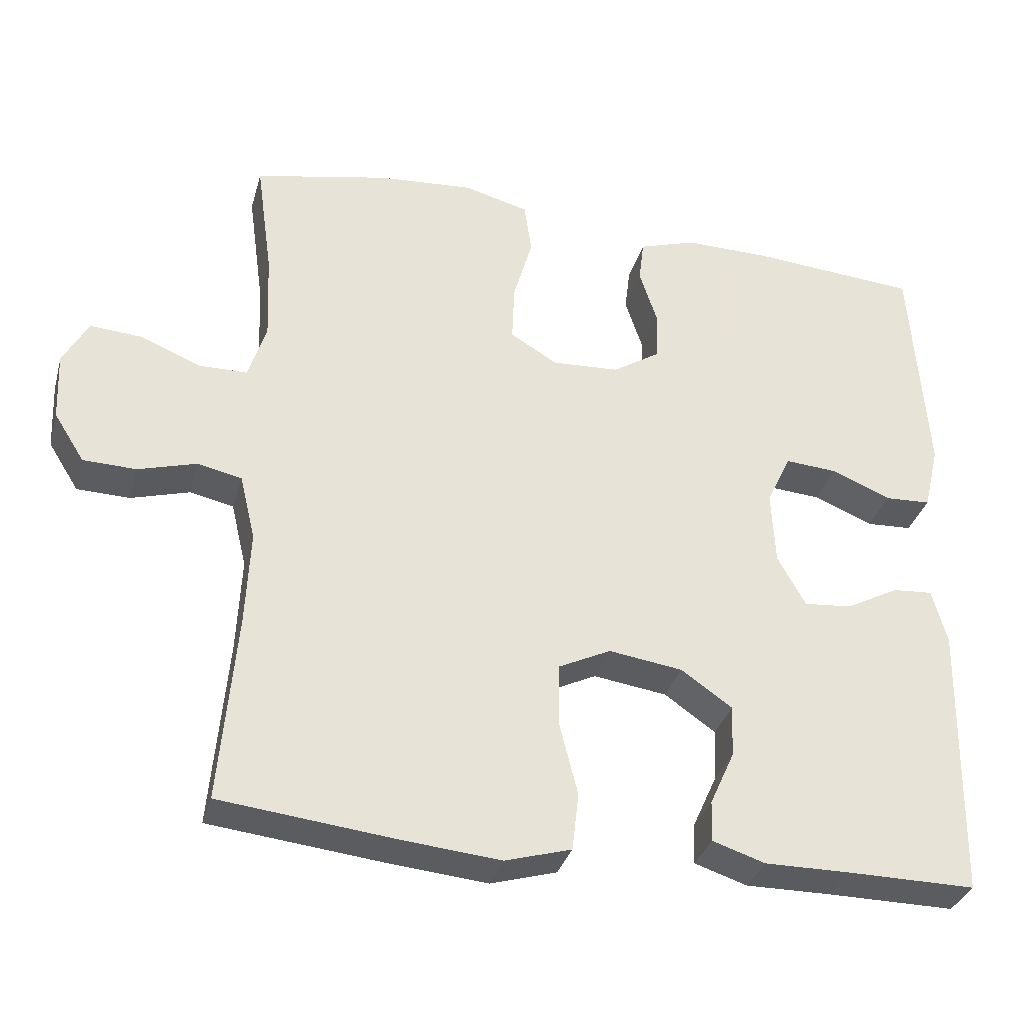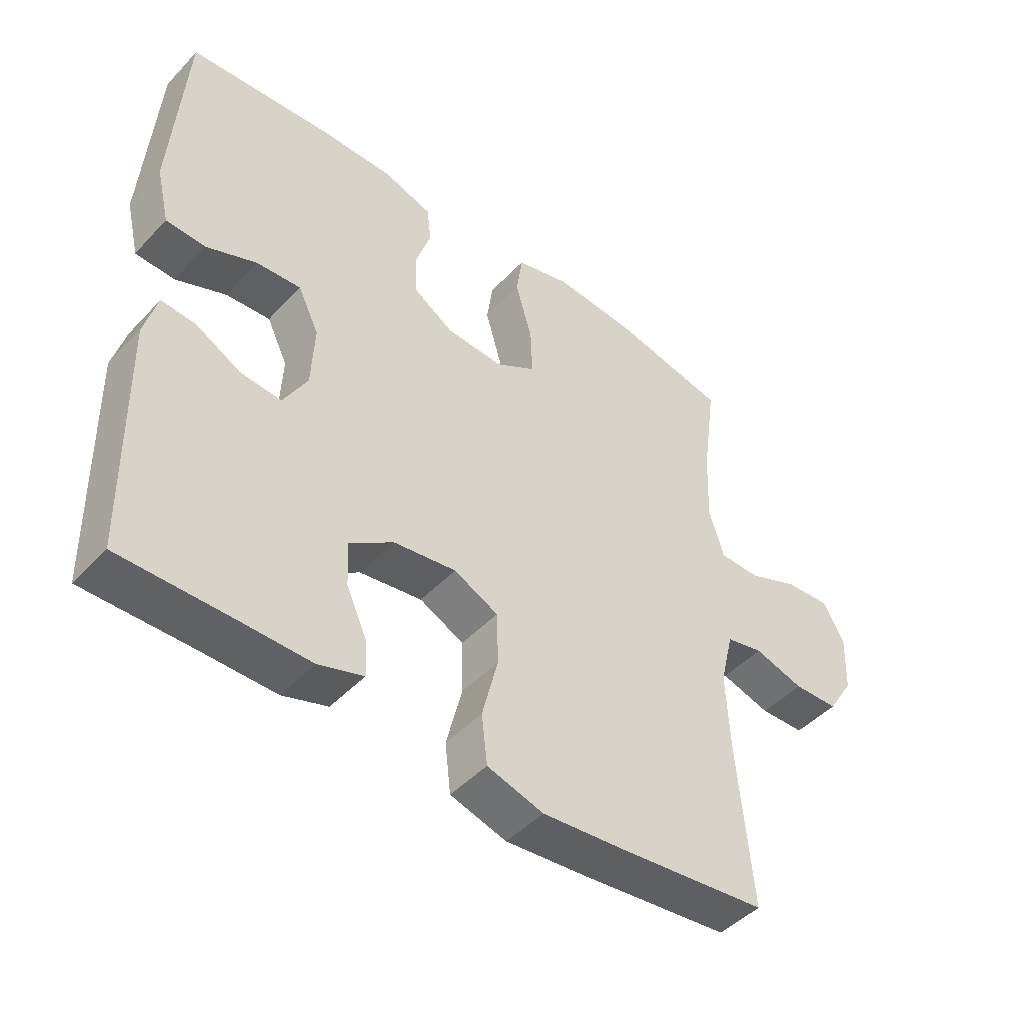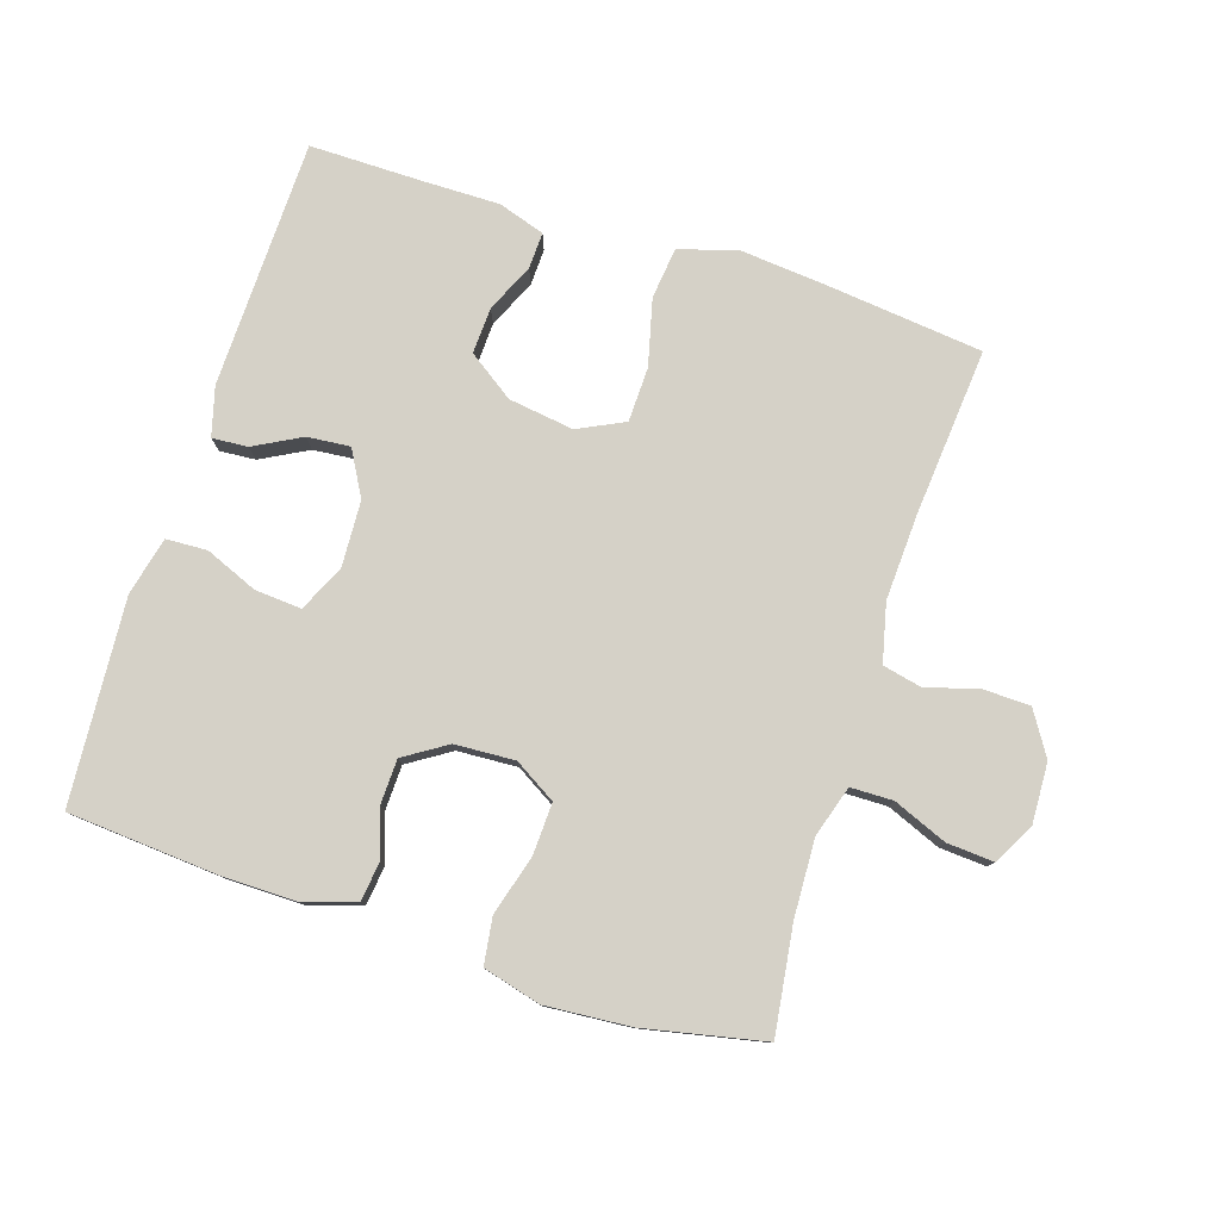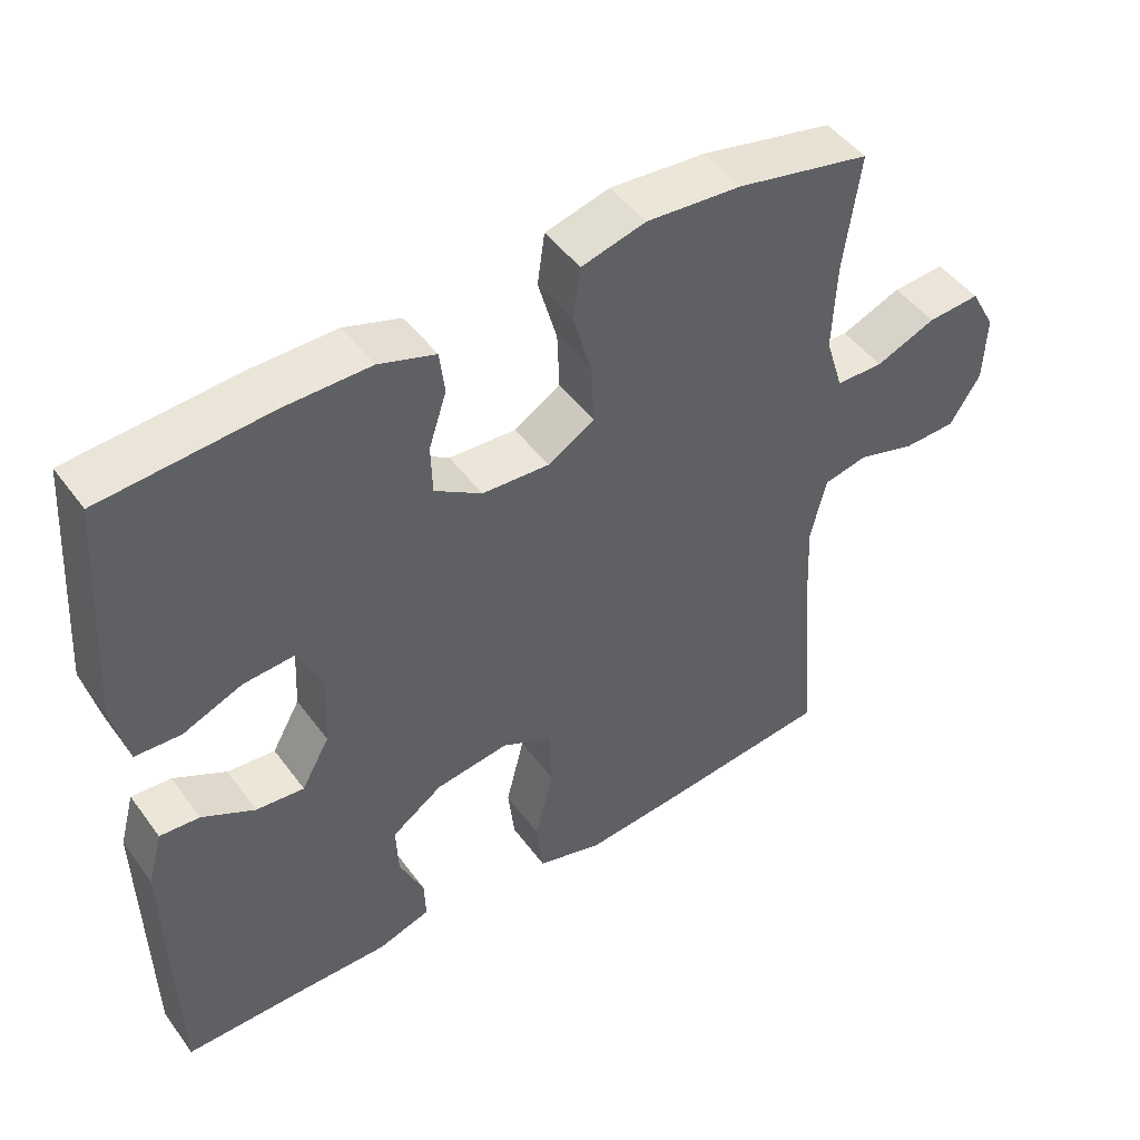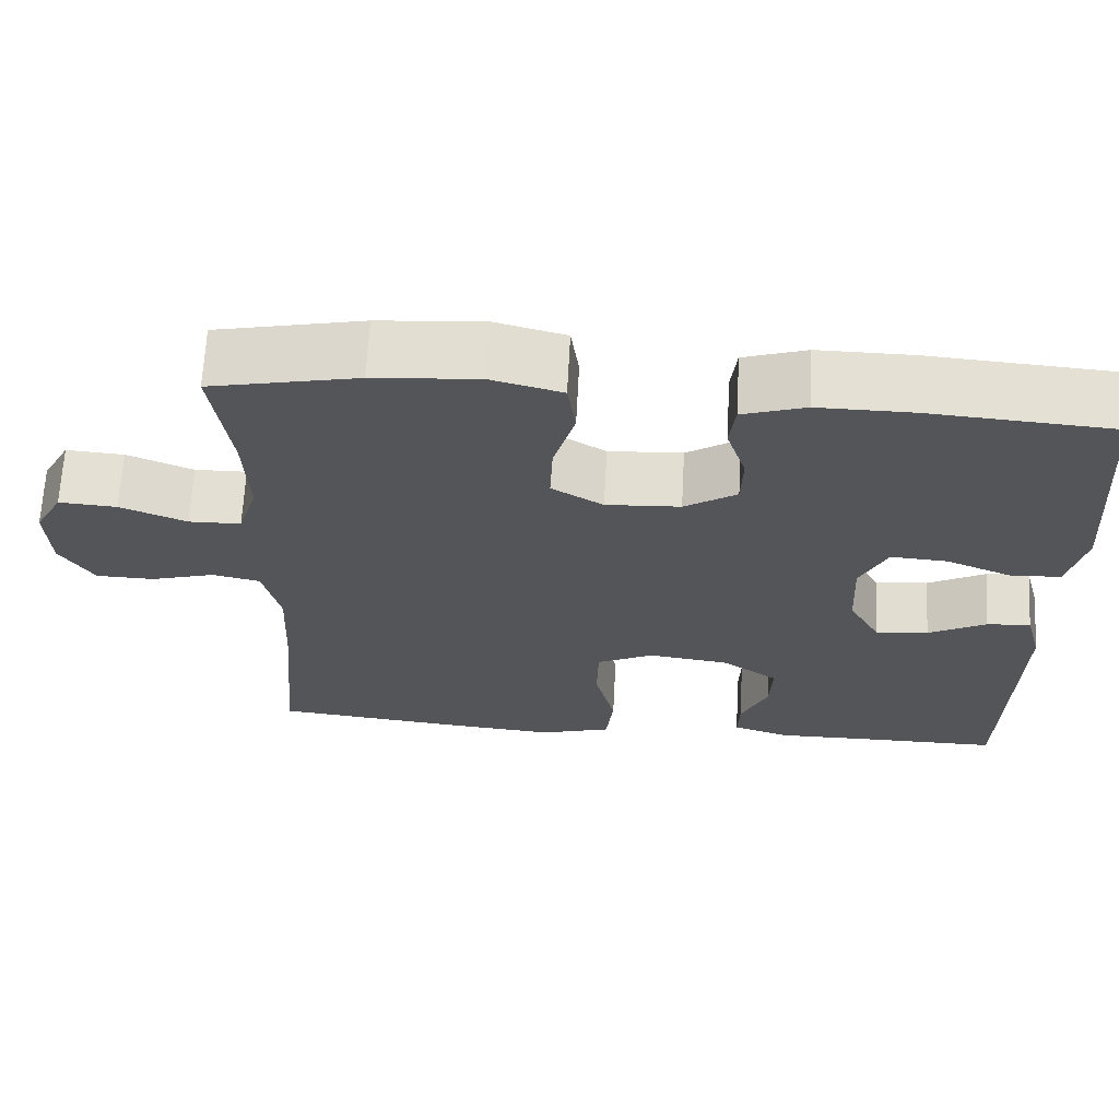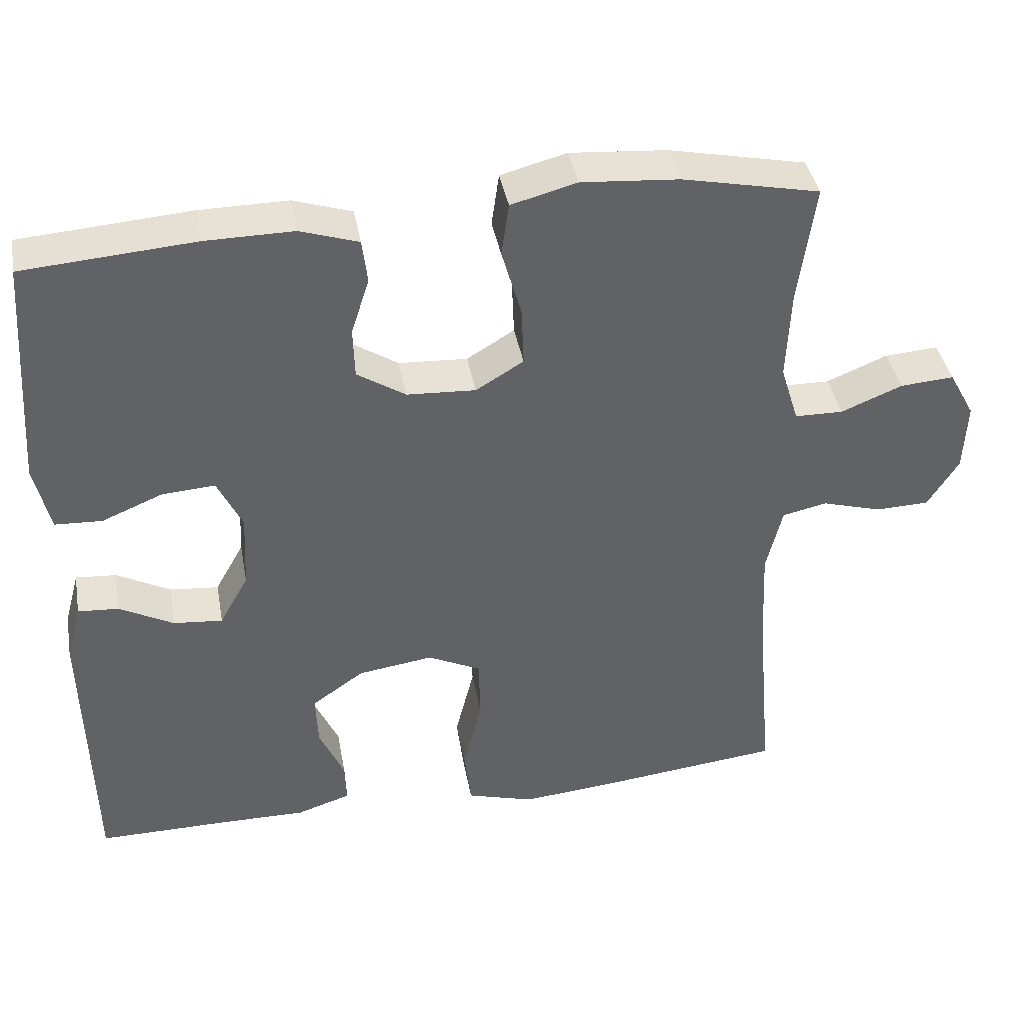
<metadata>
{"format":"obj","ext":"obj","renderer":"f3d","projection":"perspective","resolution":1024,"background":"white","views":[{"elev":-33.5,"azim":165.0,"up":"+Z"},{"elev":-46.5,"azim":-40.3,"up":"+Z"},{"elev":78.9,"azim":17.8,"up":"+Y"},{"elev":47.2,"azim":-34.4,"up":"+Z"},{"elev":66.1,"azim":-177.0,"up":"+Z"},{"elev":39.9,"azim":-10.3,"up":"+Z"}]}
</metadata>
<code>
v -0.5 0.07 0.5
v -0.274 0.07 0.517
v -0.158 0.07 0.518
v -0.081 0.07 0.493
v -0.074 0.07 0.435
v -0.098 0.07 0.361
v -0.096 0.07 0.294
v -0.032 0.07 0.253
v 0.059 0.07 0.248
v 0.122 0.07 0.286
v 0.119 0.07 0.364
v 0.093 0.07 0.455
v 0.103 0.07 0.525
v 0.19 0.07 0.548
v 0.319 0.07 0.538
v 0.5 0.07 0.5
v 0.478 0.07 0.34
v 0.473 0.07 0.222
v 0.497 0.07 0.145
v 0.561 0.07 0.144
v 0.642 0.07 0.177
v 0.713 0.07 0.182
v 0.747 0.07 0.12
v 0.743 0.07 0.028
v 0.702 0.07 -0.037
v 0.631 0.07 -0.039
v 0.552 0.07 -0.016
v 0.493 0.07 -0.029
v 0.472 0.07 -0.117
v 0.478 0.07 -0.246
v 0.5 0.07 -0.5
v 0.264 0.07 -0.526
v 0.133 0.07 -0.538
v 0.044 0.07 -0.512
v 0.035 0.07 -0.434
v 0.06 0.07 -0.334
v 0.058 0.07 -0.251
v -0.012 0.07 -0.217
v -0.111 0.07 -0.231
v -0.18 0.07 -0.279
v -0.177 0.07 -0.349
v -0.144 0.07 -0.422
v -0.142 0.07 -0.477
v -0.213 0.07 -0.5
v -0.326 0.07 -0.499
v -0.5 0.07 -0.5
v -0.508 0.07 -0.125
v -0.488 0.07 -0.051
v -0.434 0.07 -0.055
v -0.363 0.07 -0.093
v -0.298 0.07 -0.099
v -0.26 0.07 -0.031
v -0.255 0.07 0.07
v -0.288 0.07 0.139
v -0.358 0.07 0.134
v -0.438 0.07 0.101
v -0.5 0.07 0.104
v -0.521 0.07 0.192
v -0.5 0 0.5
v -0.274 0 0.517
v -0.158 0 0.518
v -0.081 0 0.493
v -0.074 0 0.435
v -0.098 0 0.361
v -0.096 0 0.294
v -0.032 0 0.253
v 0.059 0 0.248
v 0.122 0 0.286
v 0.119 0 0.364
v 0.093 0 0.455
v 0.103 0 0.525
v 0.19 0 0.548
v 0.319 0 0.538
v 0.5 0 0.5
v 0.478 0 0.34
v 0.473 0 0.222
v 0.497 0 0.145
v 0.561 0 0.144
v 0.642 0 0.177
v 0.713 0 0.182
v 0.747 0 0.12
v 0.743 0 0.028
v 0.702 0 -0.037
v 0.631 0 -0.039
v 0.552 0 -0.016
v 0.493 0 -0.029
v 0.472 0 -0.117
v 0.478 0 -0.246
v 0.5 0 -0.5
v 0.264 0 -0.526
v 0.133 0 -0.538
v 0.044 0 -0.512
v 0.035 0 -0.434
v 0.06 0 -0.334
v 0.058 0 -0.251
v -0.012 0 -0.217
v -0.111 0 -0.231
v -0.18 0 -0.279
v -0.177 0 -0.349
v -0.144 0 -0.422
v -0.142 0 -0.477
v -0.213 0 -0.5
v -0.326 0 -0.499
v -0.5 0 -0.5
v -0.508 0 -0.125
v -0.488 0 -0.051
v -0.434 0 -0.055
v -0.363 0 -0.093
v -0.298 0 -0.099
v -0.26 0 -0.031
v -0.255 0 0.07
v -0.288 0 0.139
v -0.358 0 0.134
v -0.438 0 0.101
v -0.5 0 0.104
v -0.521 0 0.192
f 55 56 57 58
f 54 55 58 1
f 47 48 49 50
f 45 46 47 50
f 45 50 51
f 44 45 51 52
f 41 42 43 44
f 40 41 44 52
f 33 34 35 36
f 33 36 37
f 30 31 32 33
f 29 30 33 37
f 28 29 37 38
f 24 25 26 27
f 24 27 28
f 23 24 28
f 20 21 22 23
f 19 20 23 28
f 18 19 28 38
f 14 15 16 17
f 11 12 13 14
f 10 11 14 17
f 9 10 17 18
f 3 4 5 6
f 3 6 7
f 54 1 2 3
f 53 54 3 7
f 39 40 52 53
f 8 9 18 38
f 38 39 53
f 7 8 38 53
f 116 115 114 113
f 59 116 113 112
f 108 107 106 105
f 108 105 104 103
f 109 108 103
f 110 109 103 102
f 102 101 100 99
f 110 102 99 98
f 94 93 92 91
f 95 94 91
f 91 90 89 88
f 95 91 88 87
f 96 95 87 86
f 85 84 83 82
f 86 85 82
f 86 82 81
f 81 80 79 78
f 86 81 78 77
f 96 86 77 76
f 75 74 73 72
f 72 71 70 69
f 75 72 69 68
f 76 75 68 67
f 64 63 62 61
f 65 64 61
f 61 60 59 112
f 65 61 112 111
f 111 110 98 97
f 96 76 67 66
f 111 97 96
f 111 96 66 65
f 1 59 60 2
f 2 60 61 3
f 3 61 62 4
f 4 62 63 5
f 5 63 64 6
f 6 64 65 7
f 7 65 66 8
f 8 66 67 9
f 9 67 68 10
f 10 68 69 11
f 11 69 70 12
f 12 70 71 13
f 13 71 72 14
f 14 72 73 15
f 15 73 74 16
f 16 74 75 17
f 17 75 76 18
f 18 76 77 19
f 19 77 78 20
f 20 78 79 21
f 21 79 80 22
f 22 80 81 23
f 23 81 82 24
f 24 82 83 25
f 25 83 84 26
f 26 84 85 27
f 27 85 86 28
f 28 86 87 29
f 29 87 88 30
f 30 88 89 31
f 31 89 90 32
f 32 90 91 33
f 33 91 92 34
f 34 92 93 35
f 35 93 94 36
f 36 94 95 37
f 37 95 96 38
f 38 96 97 39
f 39 97 98 40
f 40 98 99 41
f 41 99 100 42
f 42 100 101 43
f 43 101 102 44
f 44 102 103 45
f 45 103 104 46
f 46 104 105 47
f 47 105 106 48
f 48 106 107 49
f 49 107 108 50
f 50 108 109 51
f 51 109 110 52
f 52 110 111 53
f 53 111 112 54
f 54 112 113 55
f 55 113 114 56
f 56 114 115 57
f 57 115 116 58
f 58 116 59 1

</code>
